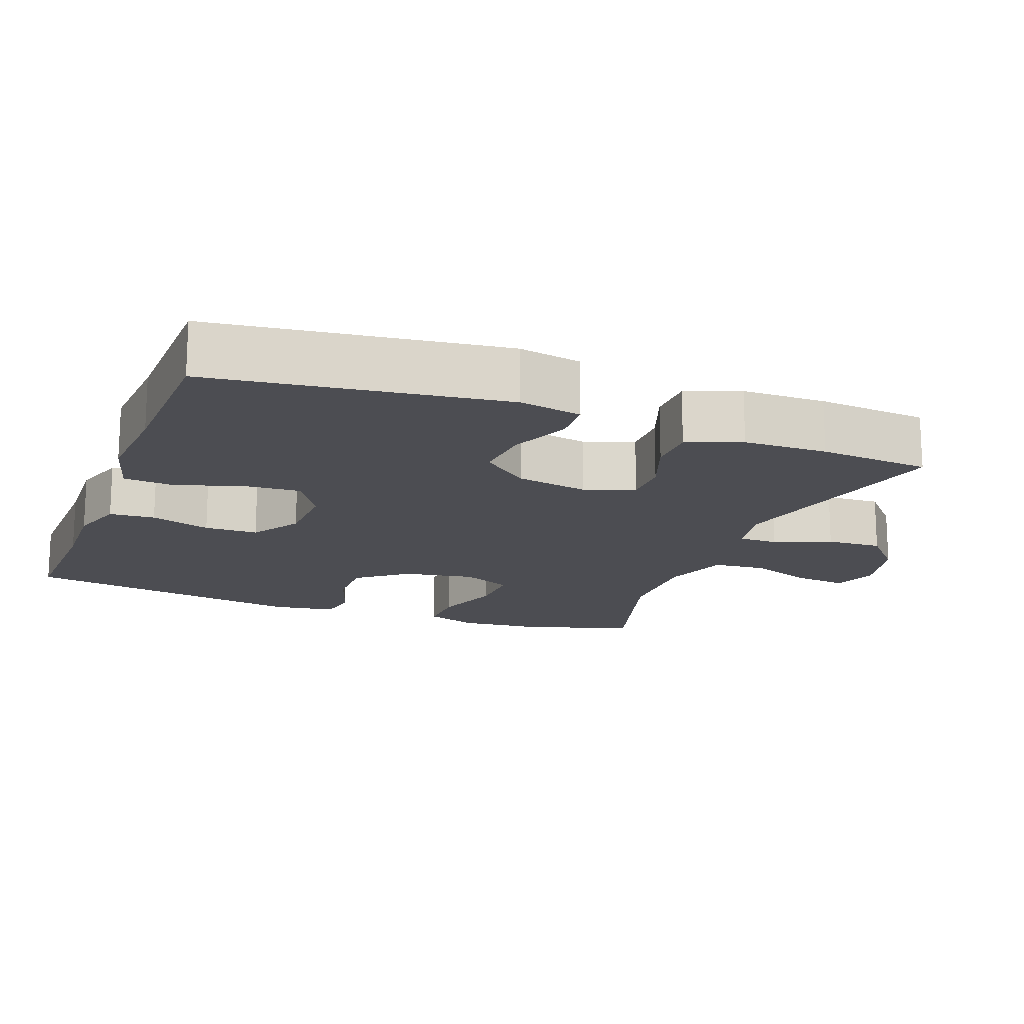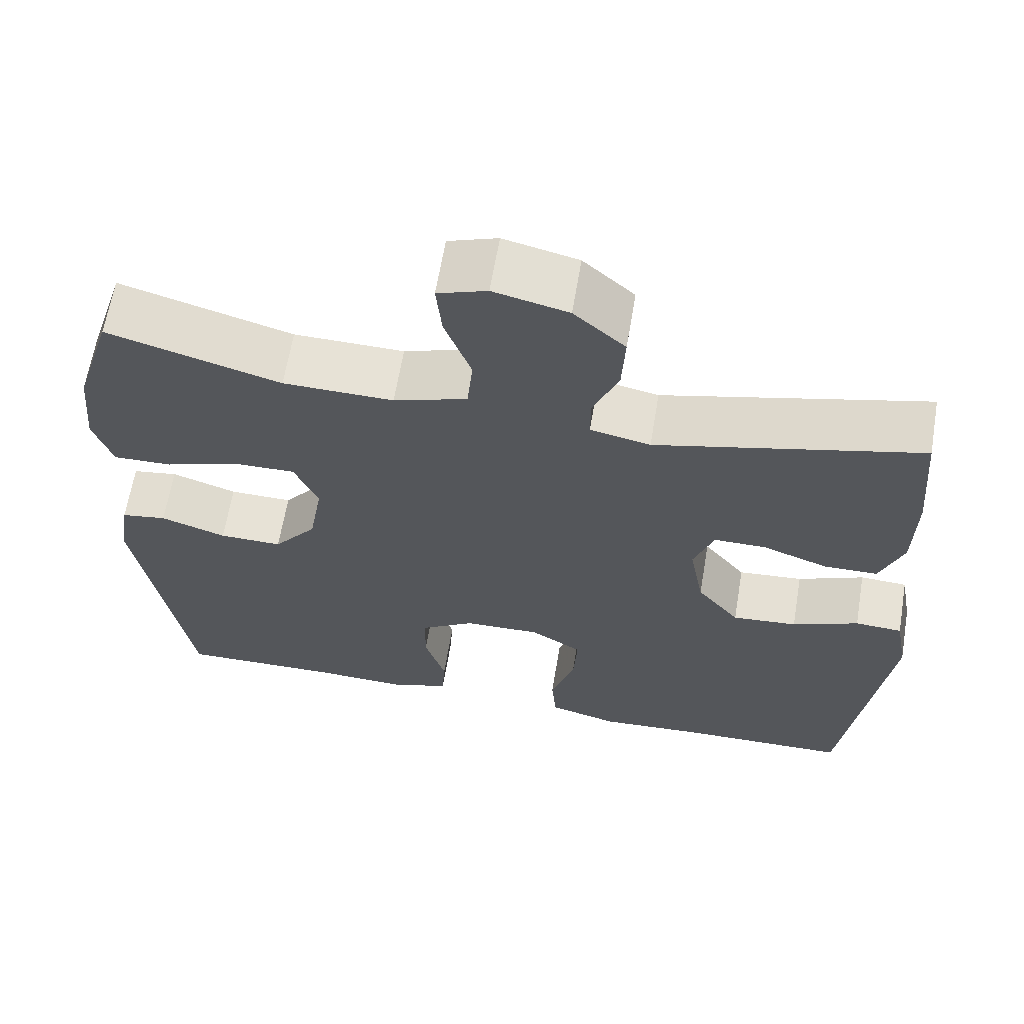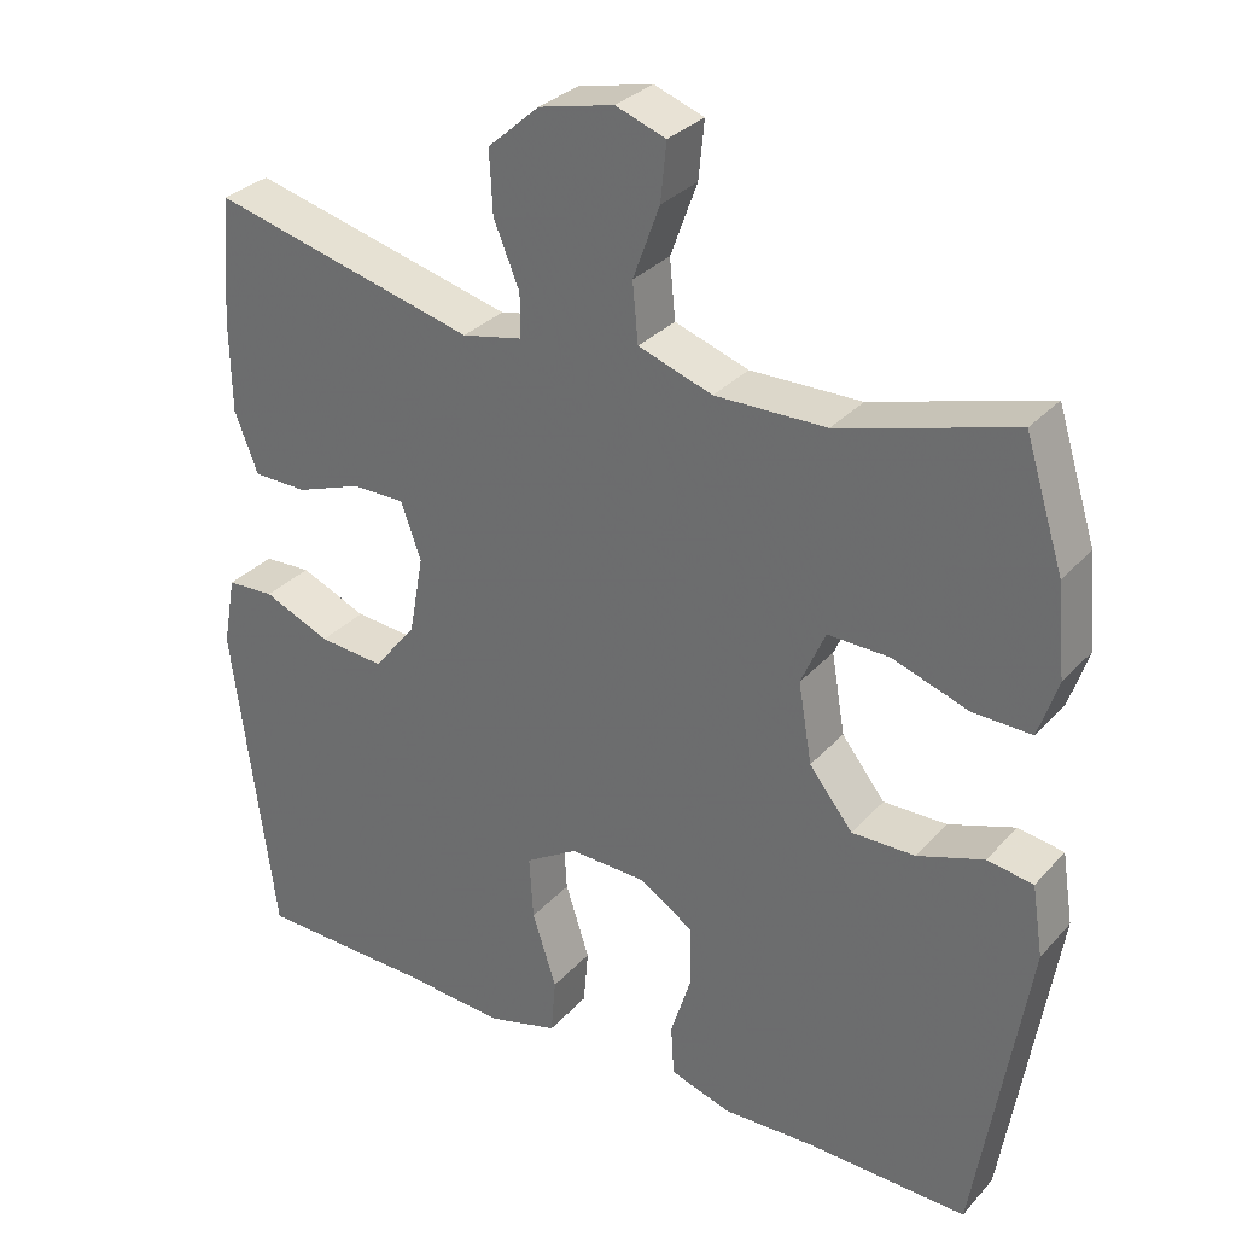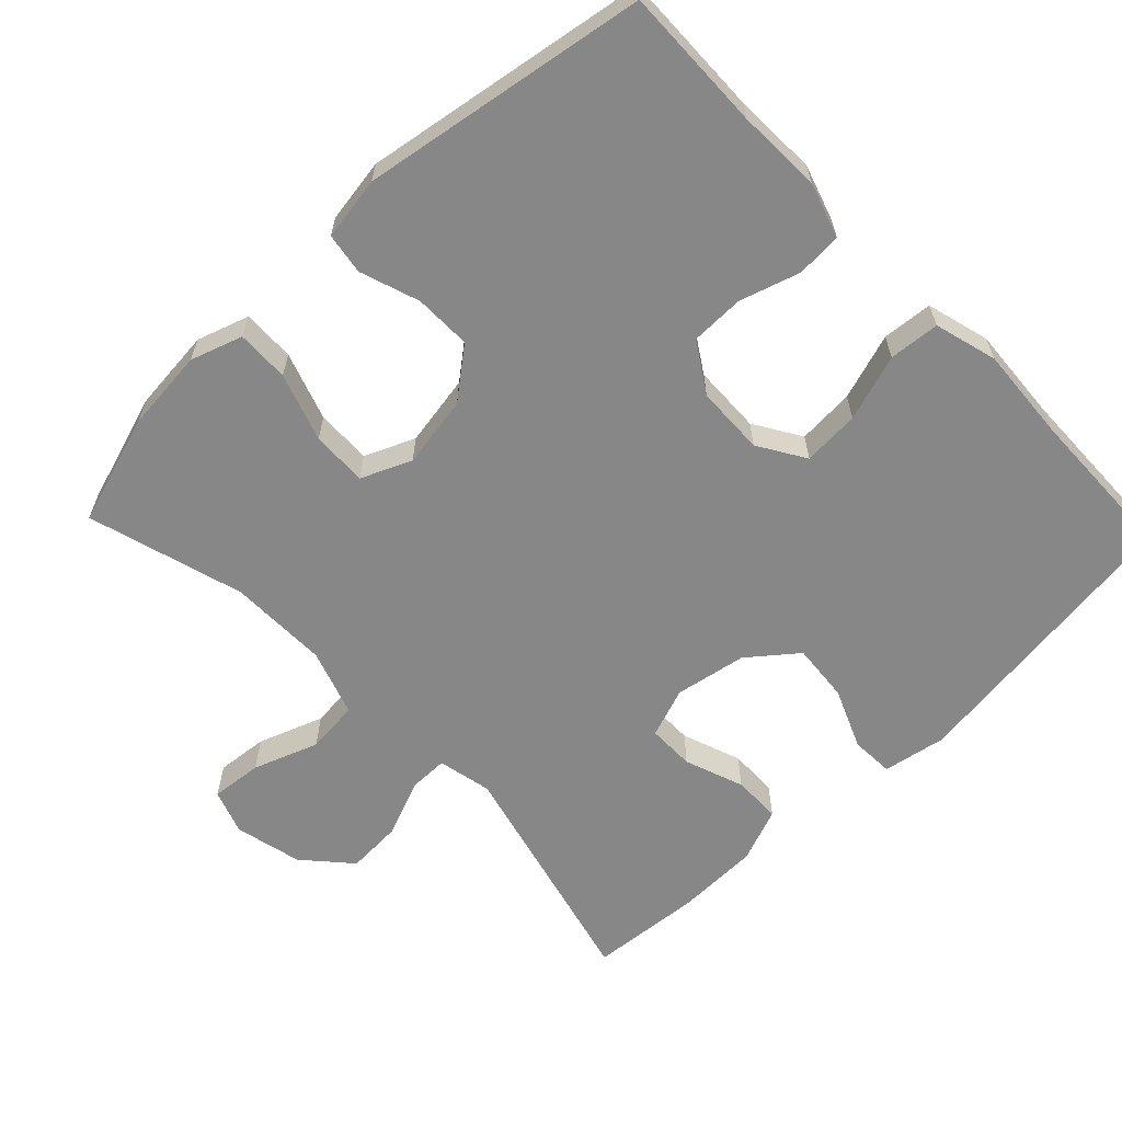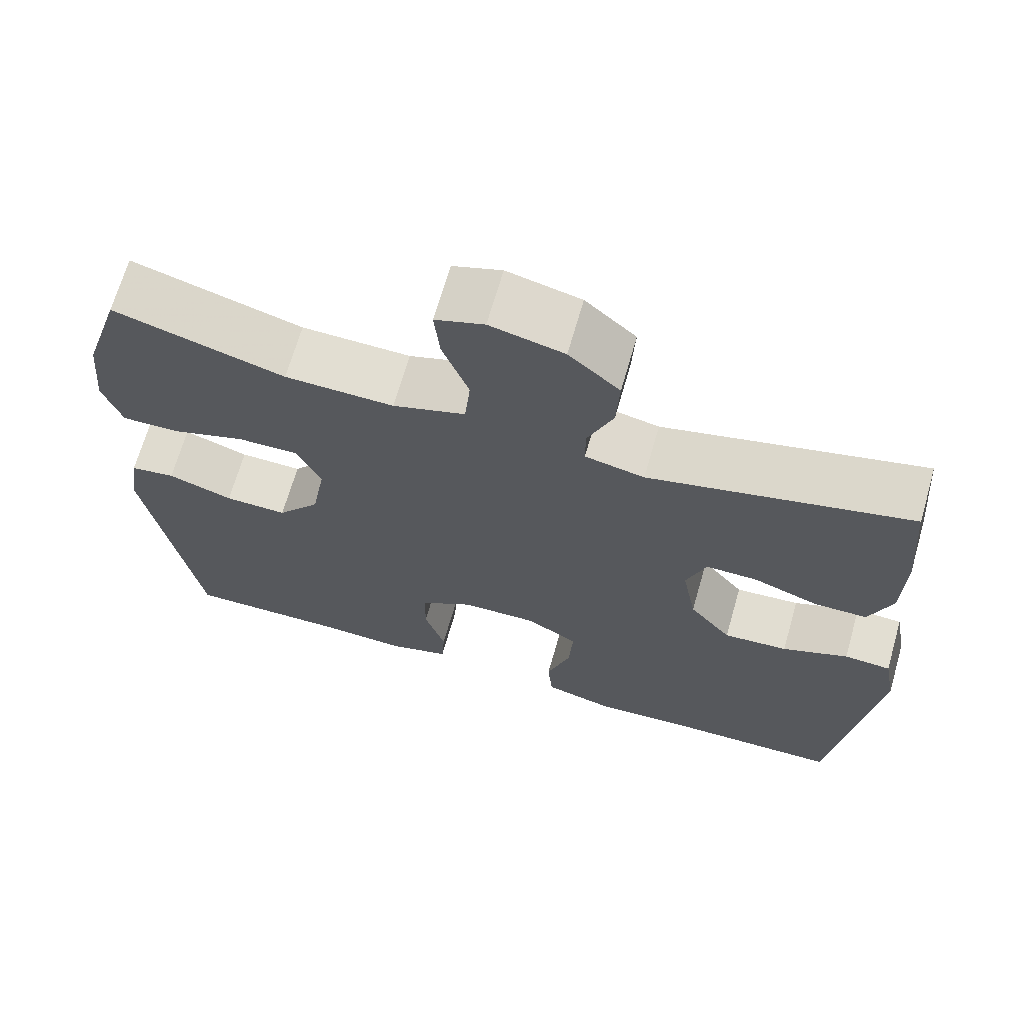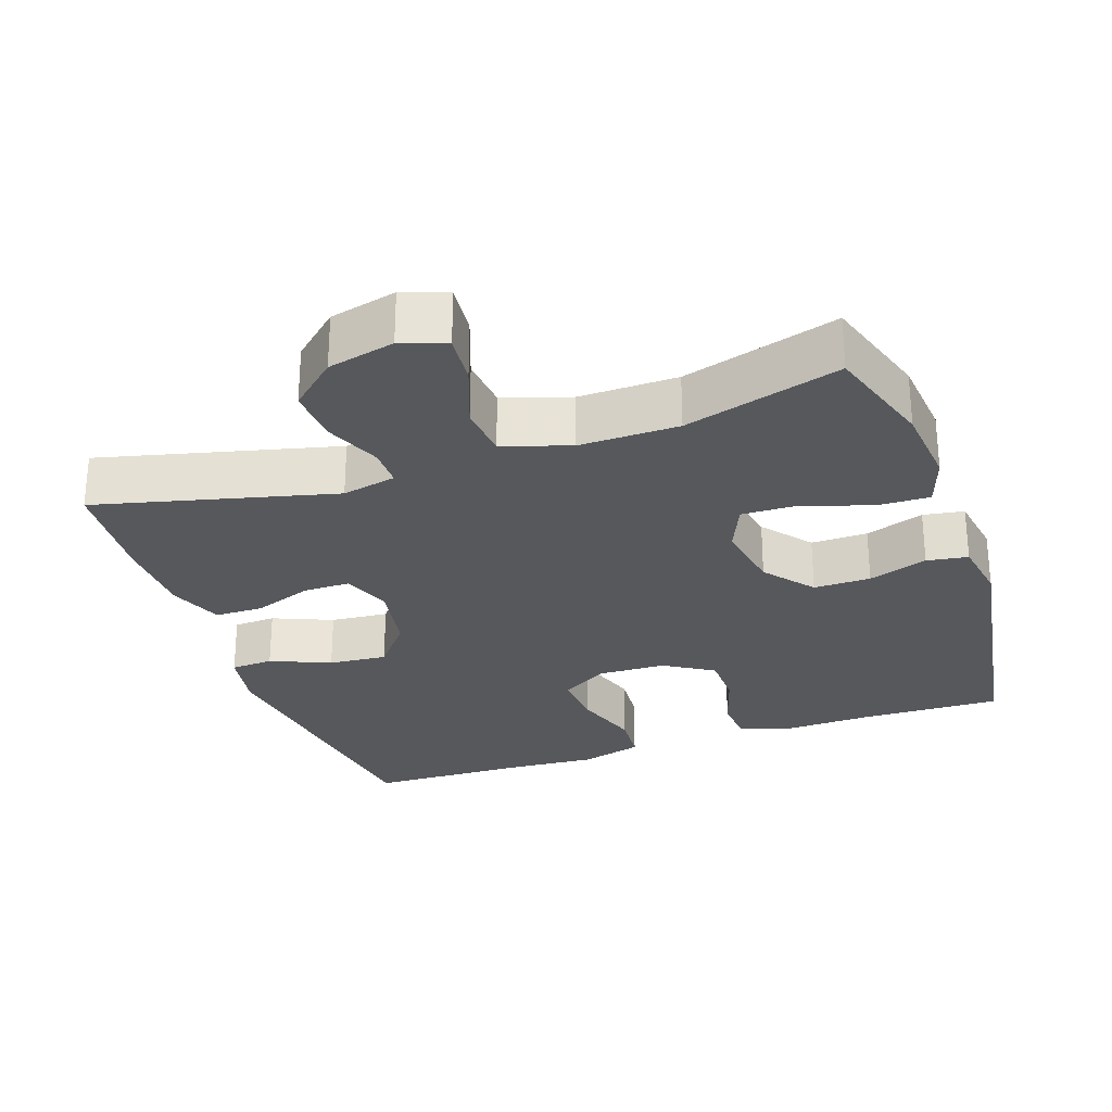
<metadata>
{"format":"obj","ext":"obj","renderer":"f3d","projection":"perspective","resolution":1024,"background":"white","views":[{"elev":-16.4,"azim":-110.8,"up":"+Y"},{"elev":63.8,"azim":-170.5,"up":"+Z"},{"elev":31.1,"azim":34.0,"up":"+Z"},{"elev":-62.6,"azim":133.8,"up":"+Y"},{"elev":67.9,"azim":-164.0,"up":"+Z"},{"elev":-27.7,"azim":19.2,"up":"+Y"}]}
</metadata>
<code>
v -0.5 0.07 0.5
v -0.171 0.07 0.418
v -0.096 0.07 0.434
v -0.096 0.07 0.488
v -0.128 0.07 0.566
v -0.132 0.07 0.643
v -0.068 0.07 0.7
v 0.025 0.07 0.722
v 0.087 0.07 0.7
v 0.08 0.07 0.629
v 0.047 0.07 0.539
v 0.054 0.07 0.466
v 0.146 0.07 0.435
v 0.284 0.07 0.437
v 0.5 0.07 0.5
v 0.548 0.07 0.348
v 0.559 0.07 0.234
v 0.535 0.07 0.162
v 0.462 0.07 0.164
v 0.368 0.07 0.196
v 0.291 0.07 0.198
v 0.261 0.07 0.129
v 0.278 0.07 0.03
v 0.332 0.07 -0.038
v 0.411 0.07 -0.037
v 0.493 0.07 -0.009
v 0.55 0.07 -0.018
v 0.564 0.07 -0.106
v 0.5 0.07 -0.5
v 0.301 0.07 -0.495
v 0.185 0.07 -0.499
v 0.109 0.07 -0.475
v 0.105 0.07 -0.412
v 0.131 0.07 -0.329
v 0.13 0.07 -0.255
v 0.062 0.07 -0.212
v -0.033 0.07 -0.209
v -0.098 0.07 -0.249
v -0.093 0.07 -0.328
v -0.063 0.07 -0.42
v -0.069 0.07 -0.49
v -0.156 0.07 -0.514
v -0.287 0.07 -0.505
v -0.5 0.07 -0.5
v -0.553 0.07 -0.098
v -0.537 0.07 -0.011
v -0.478 0.07 -0.008
v -0.395 0.07 -0.043
v -0.314 0.07 -0.05
v -0.261 0.07 0.016
v -0.243 0.07 0.115
v -0.268 0.07 0.184
v -0.333 0.07 0.184
v -0.415 0.07 0.154
v -0.482 0.07 0.155
v -0.511 0.07 0.23
v -0.513 0.07 0.346
v -0.5 0 0.5
v -0.171 0 0.418
v -0.096 0 0.434
v -0.096 0 0.488
v -0.128 0 0.566
v -0.132 0 0.643
v -0.068 0 0.7
v 0.025 0 0.722
v 0.087 0 0.7
v 0.08 0 0.629
v 0.047 0 0.539
v 0.054 0 0.466
v 0.146 0 0.435
v 0.284 0 0.437
v 0.5 0 0.5
v 0.548 0 0.348
v 0.559 0 0.234
v 0.535 0 0.162
v 0.462 0 0.164
v 0.368 0 0.196
v 0.291 0 0.198
v 0.261 0 0.129
v 0.278 0 0.03
v 0.332 0 -0.038
v 0.411 0 -0.037
v 0.493 0 -0.009
v 0.55 0 -0.018
v 0.564 0 -0.106
v 0.5 0 -0.5
v 0.301 0 -0.495
v 0.185 0 -0.499
v 0.109 0 -0.475
v 0.105 0 -0.412
v 0.131 0 -0.329
v 0.13 0 -0.255
v 0.062 0 -0.212
v -0.033 0 -0.209
v -0.098 0 -0.249
v -0.093 0 -0.328
v -0.063 0 -0.42
v -0.069 0 -0.49
v -0.156 0 -0.514
v -0.287 0 -0.505
v -0.5 0 -0.5
v -0.553 0 -0.098
v -0.537 0 -0.011
v -0.478 0 -0.008
v -0.395 0 -0.043
v -0.314 0 -0.05
v -0.261 0 0.016
v -0.243 0 0.115
v -0.268 0 0.184
v -0.333 0 0.184
v -0.415 0 0.154
v -0.482 0 0.155
v -0.511 0 0.23
v -0.513 0 0.346
f 57 1 2
f 56 57 2
f 55 56 2
f 54 55 2
f 53 54 2
f 52 53 2 3
f 51 52 3
f 50 51 3
f 46 47 48
f 45 46 48
f 44 45 48
f 43 44 48
f 43 48 49
f 42 43 49
f 41 42 49
f 40 41 49
f 39 40 49
f 38 39 49 50
f 32 33 34
f 31 32 34
f 30 31 34
f 30 34 35
f 29 30 35
f 28 29 35
f 27 28 35
f 26 27 35
f 25 26 35
f 24 25 35 36
f 18 19 20
f 17 18 20
f 16 17 20
f 15 16 20
f 14 15 20
f 13 14 20 21
f 12 13 21 22
f 9 10 11
f 8 9 11
f 7 8 11
f 6 7 11
f 5 6 11
f 4 5 11
f 3 4 11 12
f 12 22 23
f 3 12 23
f 50 3 23
f 38 50 23
f 37 38 23
f 23 24 36 37
f 59 58 114
f 59 114 113
f 59 113 112
f 59 112 111
f 59 111 110
f 60 59 110 109
f 60 109 108
f 60 108 107
f 105 104 103
f 105 103 102
f 105 102 101
f 105 101 100
f 106 105 100
f 106 100 99
f 106 99 98
f 106 98 97
f 106 97 96
f 107 106 96 95
f 91 90 89
f 91 89 88
f 91 88 87
f 92 91 87
f 92 87 86
f 92 86 85
f 92 85 84
f 92 84 83
f 92 83 82
f 93 92 82 81
f 77 76 75
f 77 75 74
f 77 74 73
f 77 73 72
f 77 72 71
f 78 77 71 70
f 79 78 70 69
f 68 67 66
f 68 66 65
f 68 65 64
f 68 64 63
f 68 63 62
f 68 62 61
f 69 68 61 60
f 80 79 69
f 80 69 60
f 80 60 107
f 80 107 95
f 80 95 94
f 94 93 81 80
f 1 58 59 2
f 2 59 60 3
f 3 60 61 4
f 4 61 62 5
f 5 62 63 6
f 6 63 64 7
f 7 64 65 8
f 8 65 66 9
f 9 66 67 10
f 10 67 68 11
f 11 68 69 12
f 12 69 70 13
f 13 70 71 14
f 14 71 72 15
f 15 72 73 16
f 16 73 74 17
f 17 74 75 18
f 18 75 76 19
f 19 76 77 20
f 20 77 78 21
f 21 78 79 22
f 22 79 80 23
f 23 80 81 24
f 24 81 82 25
f 25 82 83 26
f 26 83 84 27
f 27 84 85 28
f 28 85 86 29
f 29 86 87 30
f 30 87 88 31
f 31 88 89 32
f 32 89 90 33
f 33 90 91 34
f 34 91 92 35
f 35 92 93 36
f 36 93 94 37
f 37 94 95 38
f 38 95 96 39
f 39 96 97 40
f 40 97 98 41
f 41 98 99 42
f 42 99 100 43
f 43 100 101 44
f 44 101 102 45
f 45 102 103 46
f 46 103 104 47
f 47 104 105 48
f 48 105 106 49
f 49 106 107 50
f 50 107 108 51
f 51 108 109 52
f 52 109 110 53
f 53 110 111 54
f 54 111 112 55
f 55 112 113 56
f 56 113 114 57
f 57 114 58 1

</code>
